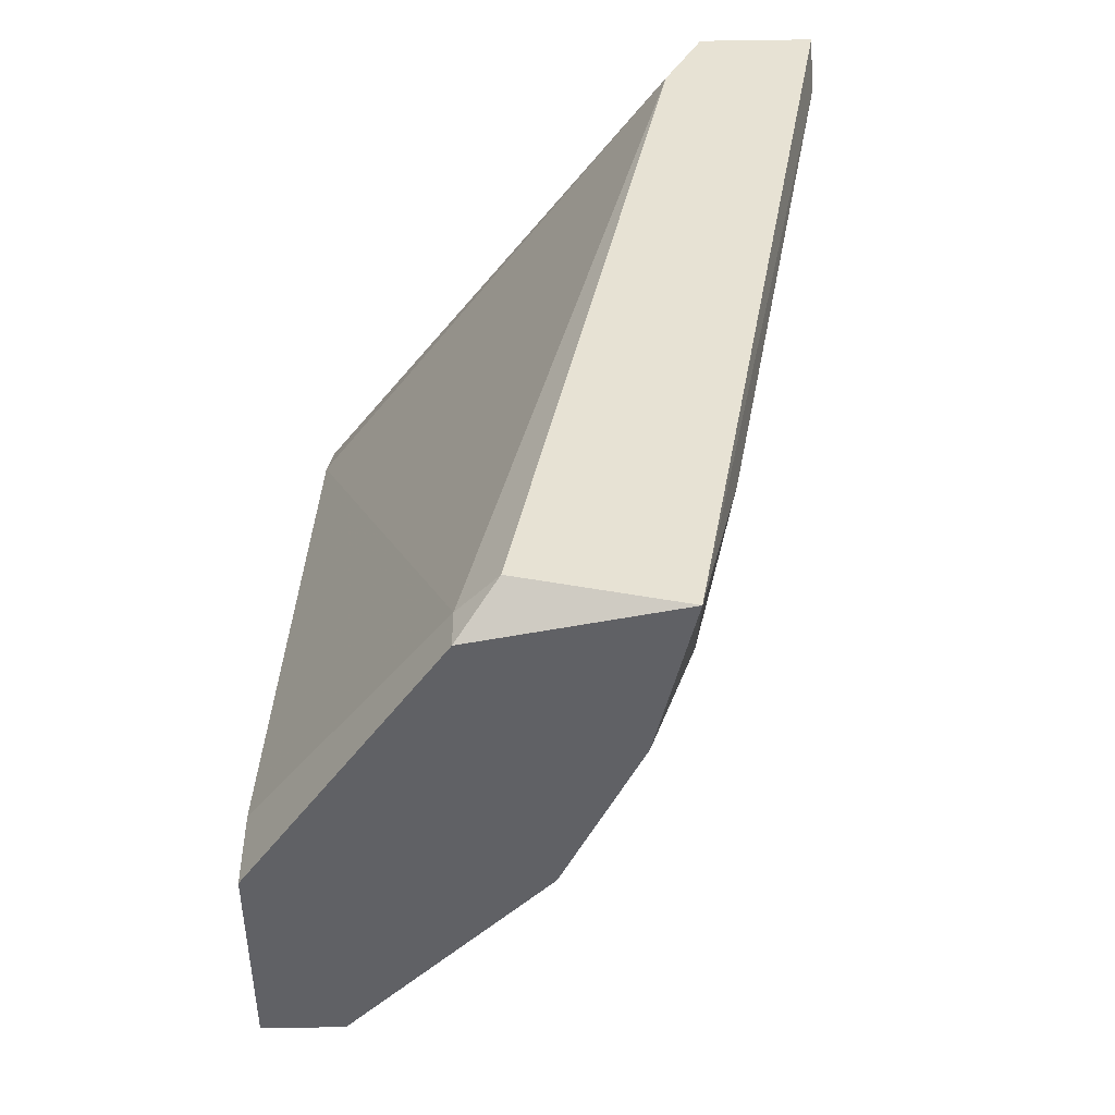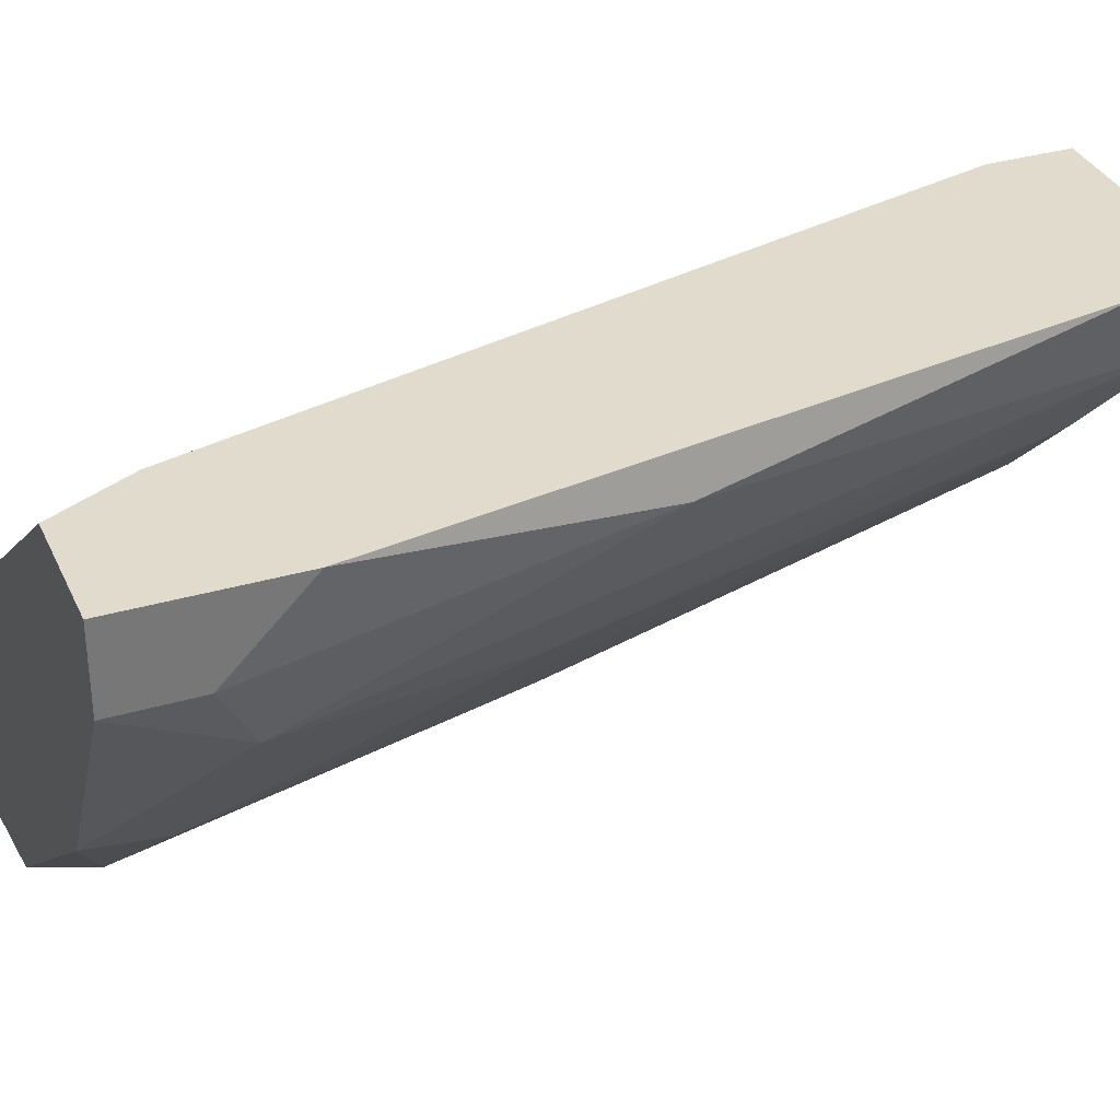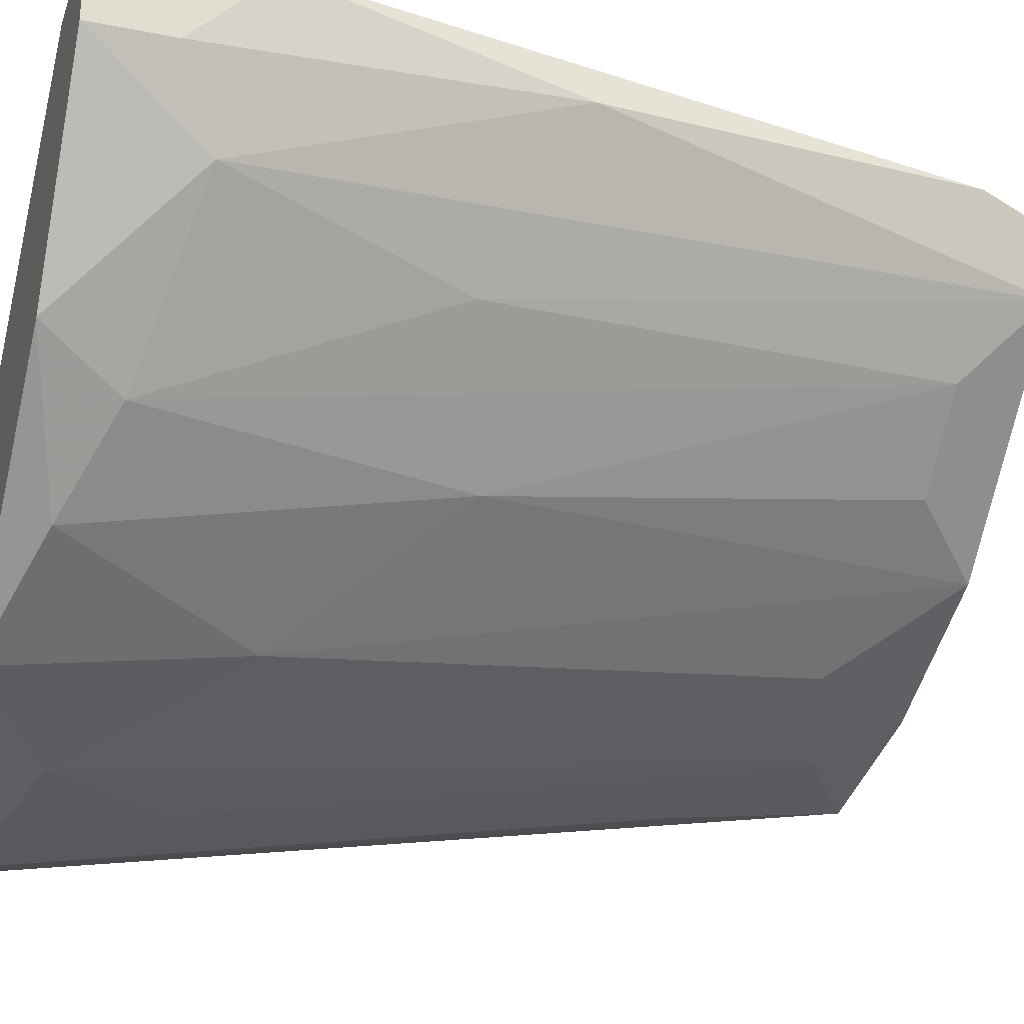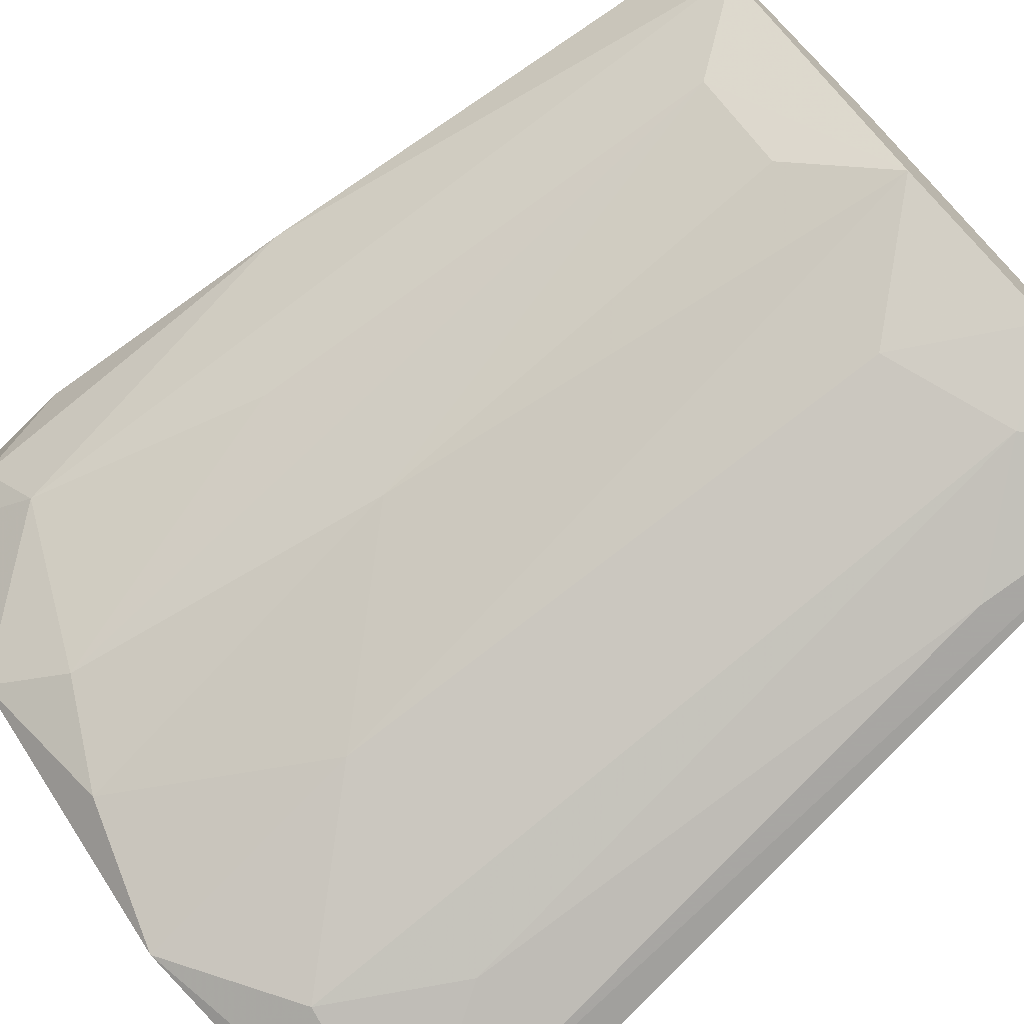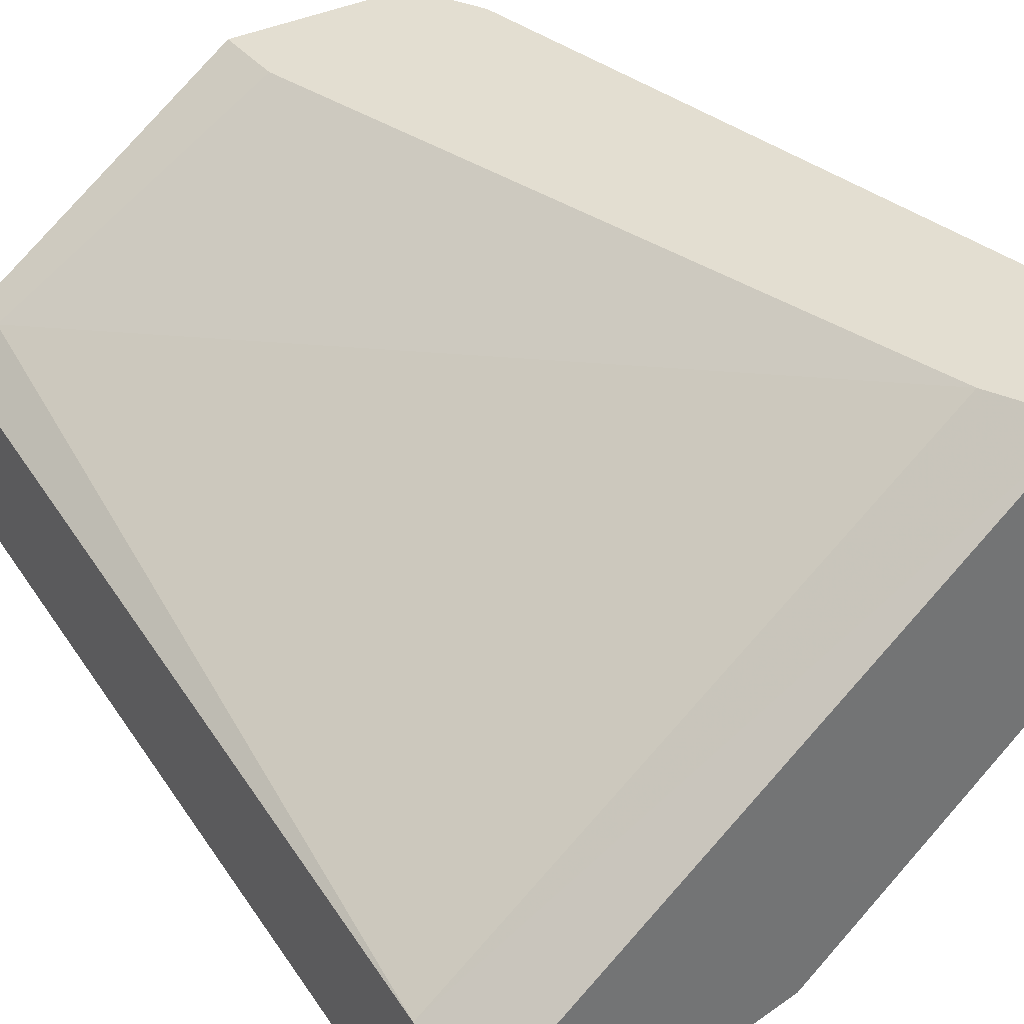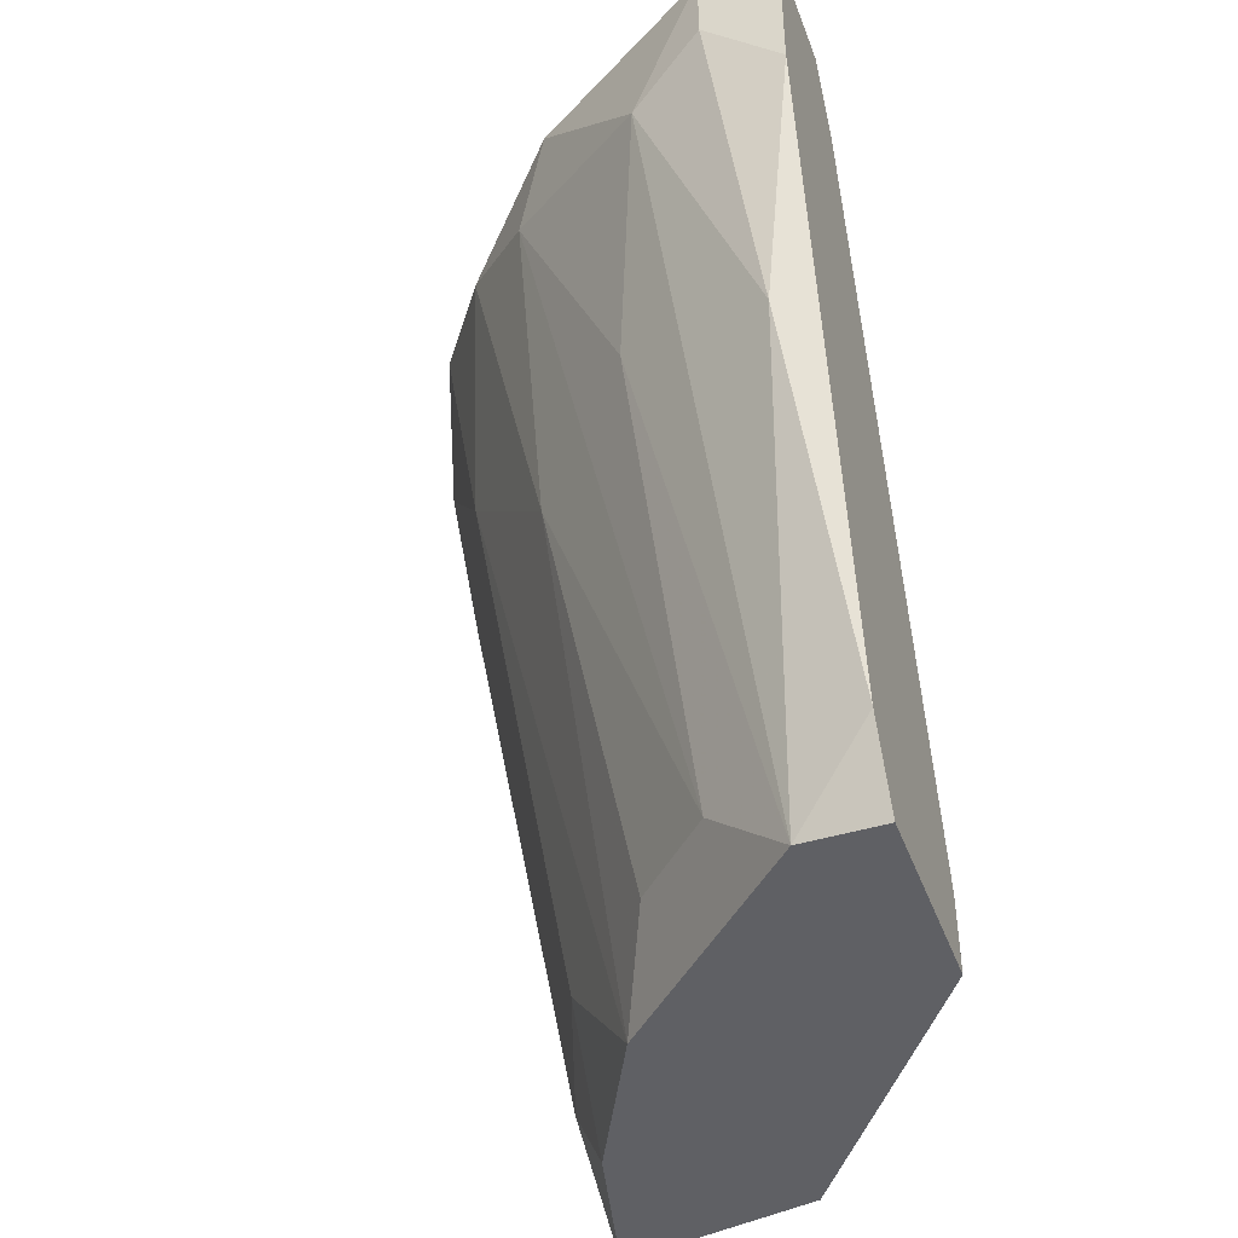
<metadata>
{"format":"obj","ext":"obj","renderer":"f3d","projection":"perspective","resolution":1024,"background":"white","views":[{"elev":-49.6,"azim":-89.1,"up":"+Z"},{"elev":33.8,"azim":68.3,"up":"+Y"},{"elev":-25.9,"azim":72.4,"up":"+Y"},{"elev":-71.9,"azim":134.7,"up":"+Y"},{"elev":36.3,"azim":-33.2,"up":"+Y"},{"elev":-43.8,"azim":109.7,"up":"+Z"}]}
</metadata>
<code>
v 0.01255 -0.01855 -0.002269
v 0.0187 -0.01342 0.007977
v 0.0187 -0.0165 0.01618
v 0.01358 -0.02059 0.009001
v 0.01358 -0.02264 0.01823
v 0.01563 -0.0124 -0.00432
v 0.01563 -0.0124 0.0172
v 0.01563 -0.01445 -0.00432
v 0.01563 -0.02059 0.0172
v 0.00743 -0.02572 0.0172
v 0.002305 -0.02264 -0.00432
v 0.002305 -0.02264 0.0172
v 0.002305 -0.01855 -0.003293
v 0.002305 -0.02367 0.01925
v 0.002305 -0.02675 0.01925
v 0.01665 -0.0124 -0.002269
v 0.01665 -0.0124 0.01925
v 0.01665 -0.01957 0.01925
v 0.01665 -0.01752 0.01003
v 0.01051 -0.0124 -0.00432
v 0.01051 -0.0124 -0.002269
v 0.01051 -0.01957 -0.00432
v 0.01051 -0.02469 0.01925
v 0.01051 -0.02367 0.0131
v 0.00538 -0.02572 0.01413
v 0.00538 -0.02264 -0.002269
v 0.01973 -0.0124 0.01515
v 0.01973 -0.0124 0.01925
v 0.01973 -0.01445 0.01925
v 0.01973 -0.01445 0.0172
v 0.0146 -0.0165 -0.002269
v 0.008455 -0.02162 -0.001244
v 0.00333 -0.01752 -0.00432
v 0.00333 -0.01752 -0.003293
v 0.00333 -0.02367 0.000805
v 0.00333 -0.02675 0.01823
v 0.006405 -0.02162 -0.00432
f 4 22 1
f 28 17 15
f 17 28 6
f 37 33 6
f 17 6 21
f 33 37 11
f 15 12 11
f 37 6 22
f 28 15 23
f 12 17 7
f 17 21 7
f 15 17 14
f 17 12 14
f 12 15 14
f 33 11 13
f 11 12 13
f 21 33 34
f 12 7 34
f 7 21 34
f 33 13 34
f 13 12 34
f 28 23 18
f 23 5 18
f 22 6 8
f 31 22 8
f 2 3 8
f 5 23 24
f 23 10 24
f 6 33 20
f 21 6 20
f 33 21 20
f 24 22 4
f 5 24 4
f 11 37 26
f 35 11 26
f 18 5 9
f 3 18 9
f 4 31 9
f 5 4 9
f 28 18 29
f 18 3 29
f 15 11 36
f 23 15 36
f 10 23 36
f 11 35 36
f 6 28 16
f 8 6 16
f 2 8 16
f 37 22 32
f 24 10 32
f 22 24 32
f 26 37 32
f 10 26 32
f 28 29 27
f 16 28 27
f 2 16 27
f 31 8 19
f 8 3 19
f 9 31 19
f 3 9 19
f 26 10 25
f 35 26 25
f 10 36 25
f 36 35 25
f 3 2 30
f 29 3 30
f 27 29 30
f 2 27 30
f 22 31 1
f 31 4 1

</code>
